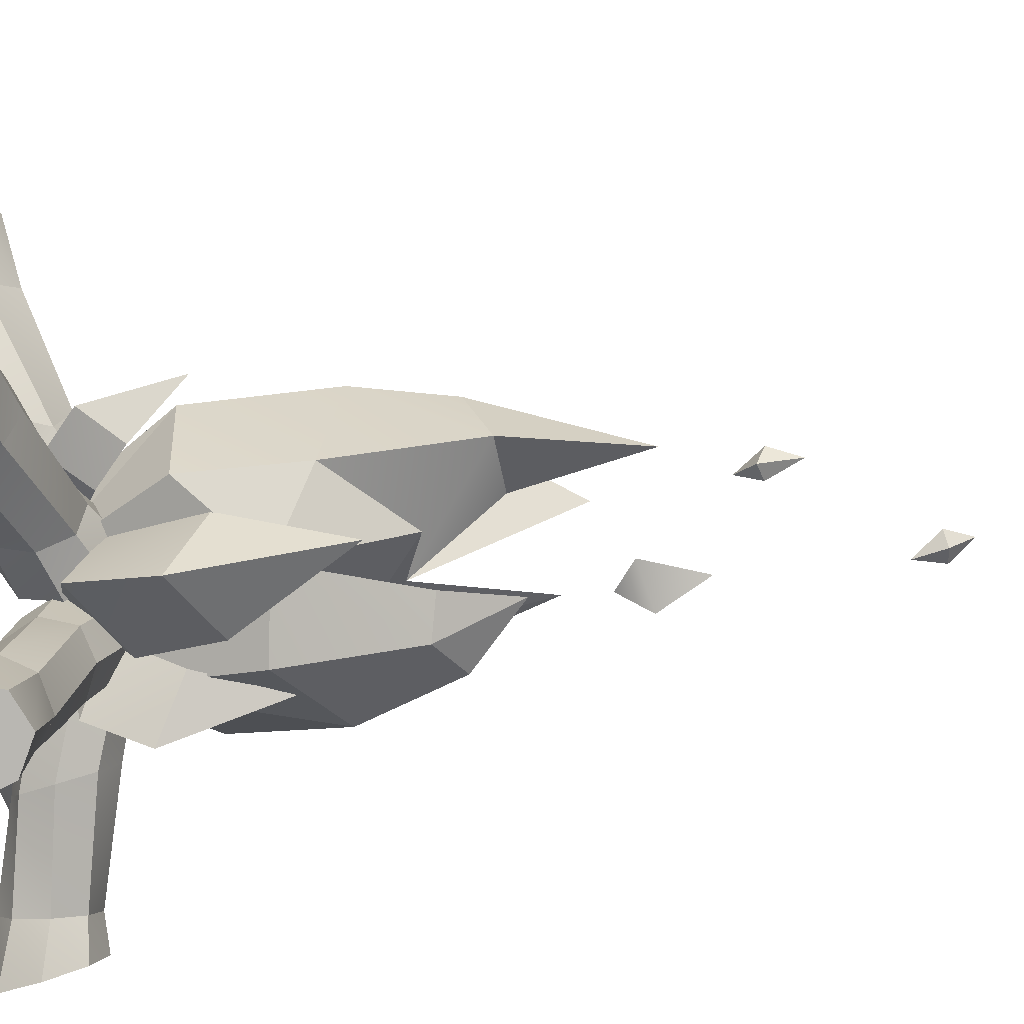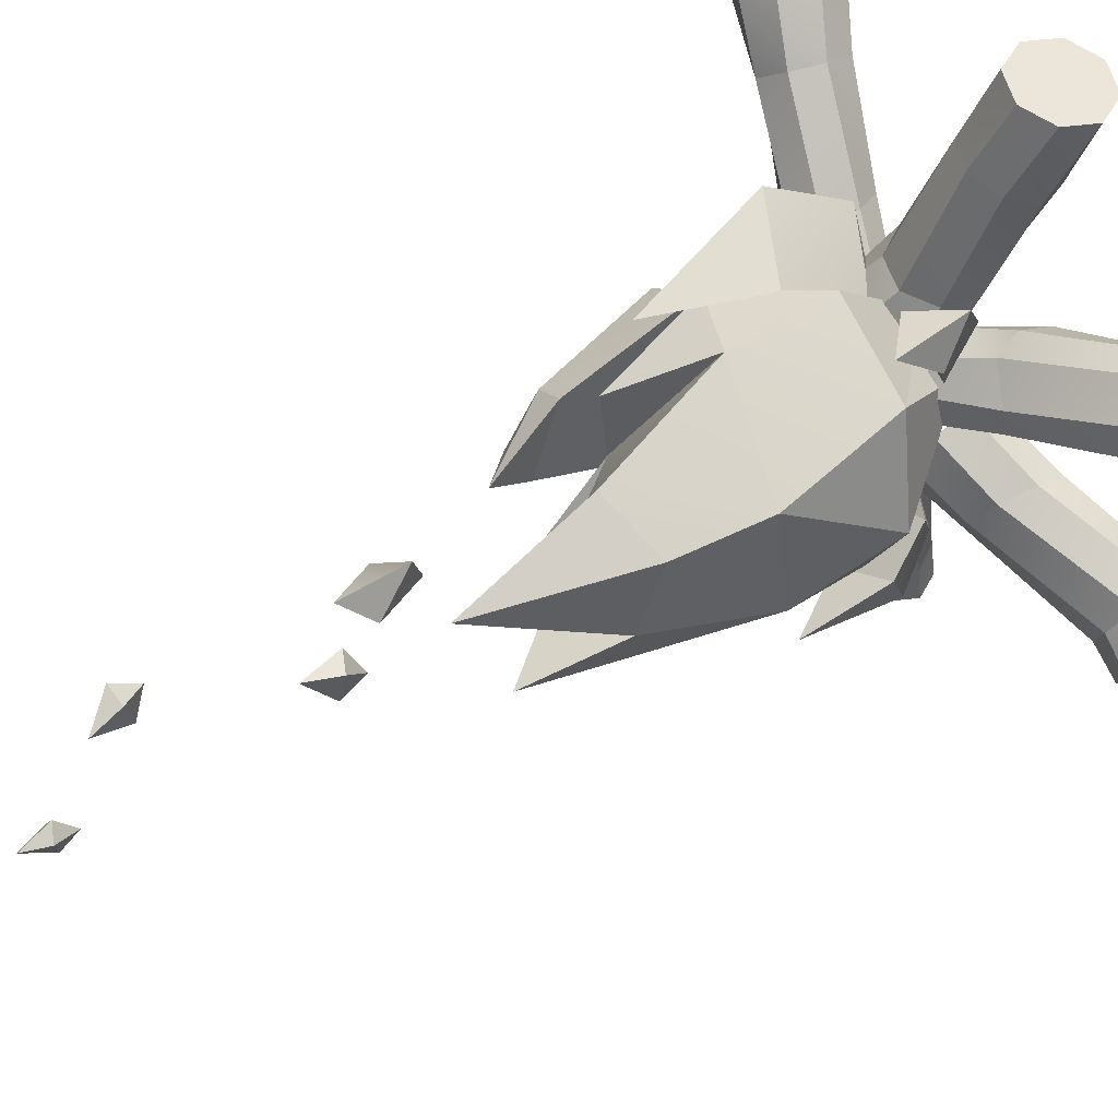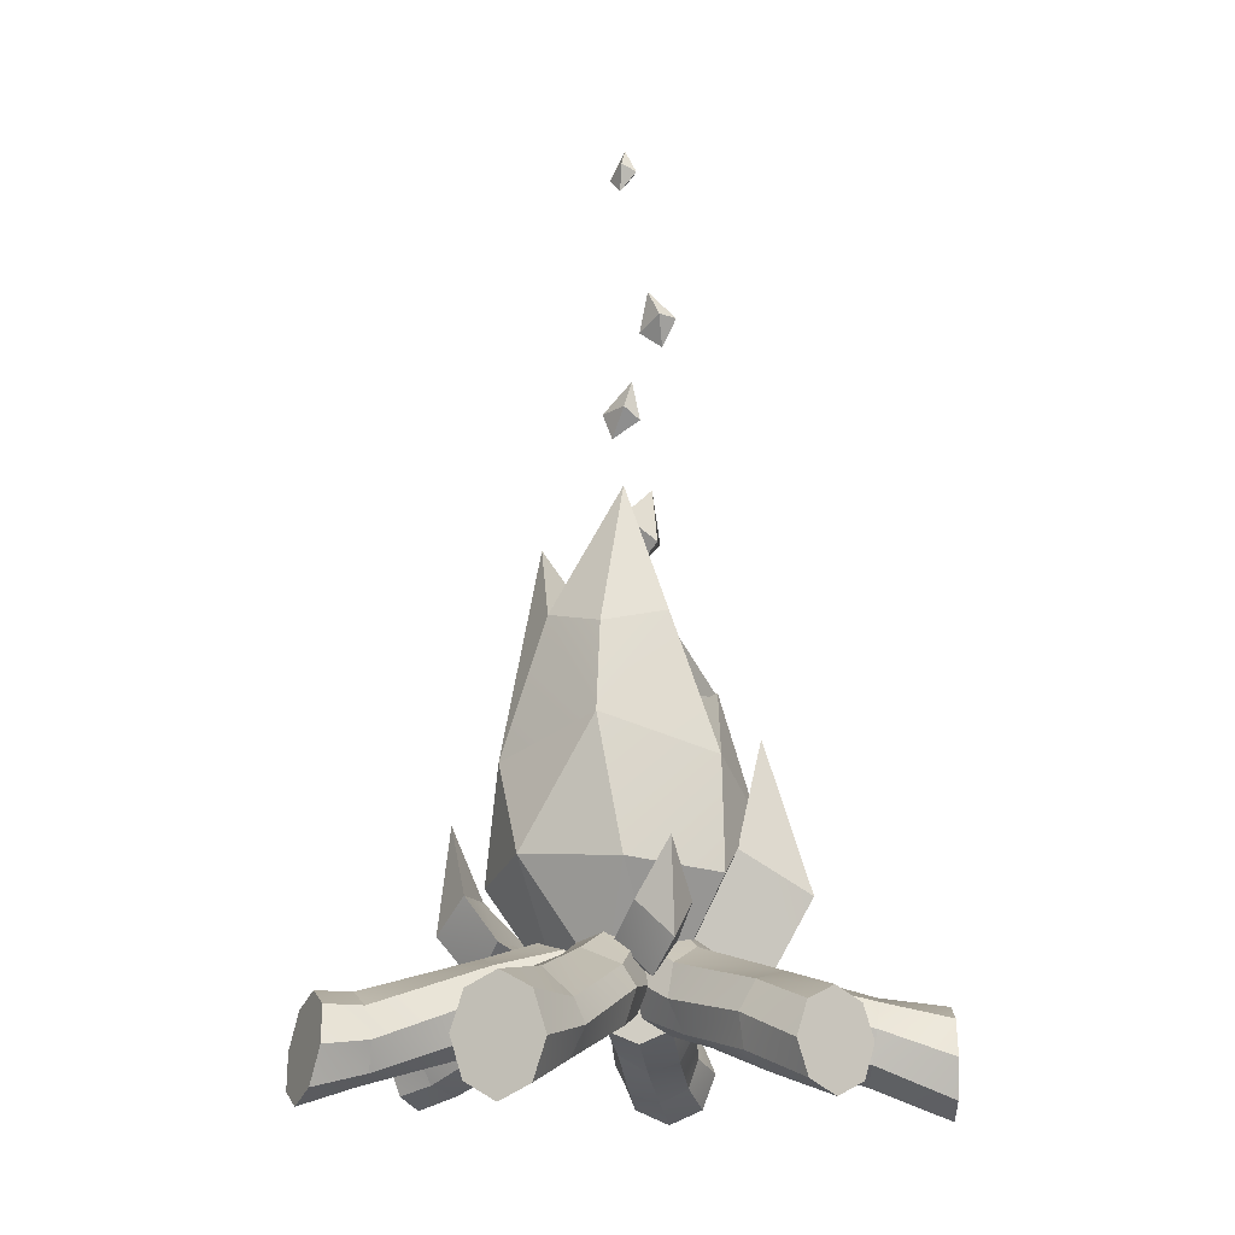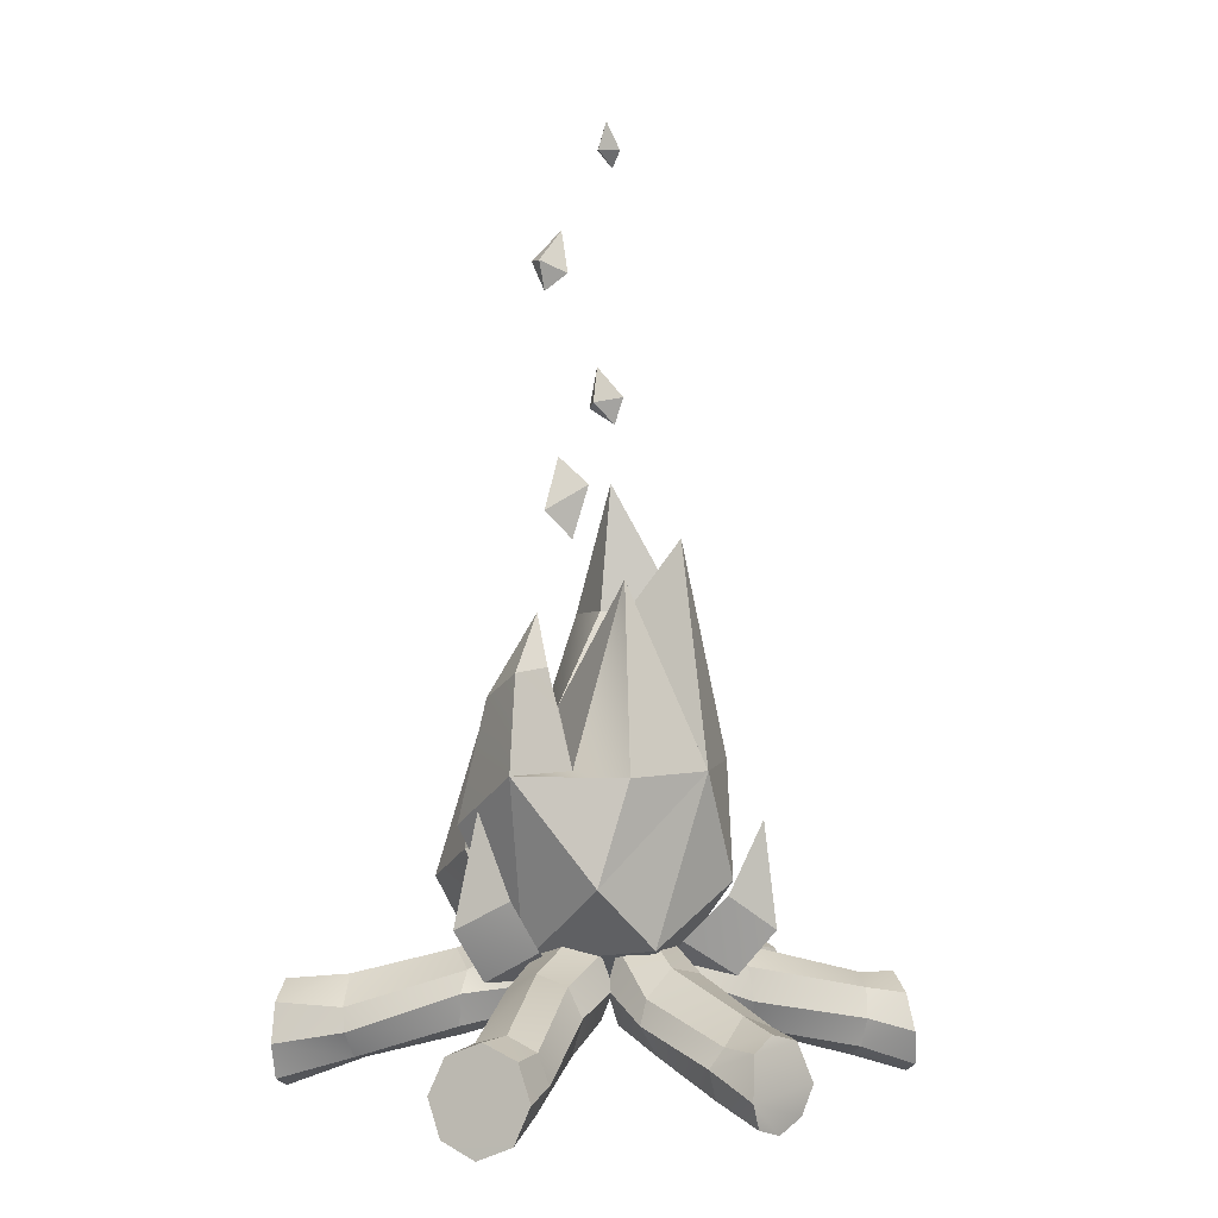
<metadata>
{"format":"obj","ext":"obj","renderer":"f3d","projection":"perspective","resolution":1024,"background":"white","views":[{"elev":64.8,"azim":80.7,"up":"+Z"},{"elev":40.3,"azim":-130.3,"up":"+Z"},{"elev":-14.1,"azim":-56.2,"up":"+Y"},{"elev":3.4,"azim":135.8,"up":"+Y"}]}
</metadata>
<code>
o campfire
v -0.04406 0.4056 -0.3609
v 0.2047 0.4044 -0.3183
v 0.2863 0.1163 -0.2789
v 0.09723 -0.06561 -0.3055
v -0.08669 -0.213 -0.1299
v 0.2618 -0.1212 0.03145
v -0.009505 -0.22 0.1309
v 0.3998 0.4033 -0.06544
v 0.349 0.2422 0.2029
v 0.1548 0.2781 0.3159
v -0.3275 0.4966 0.1349
v -0.3045 0.1222 0.2025
v -0.06473 0.09413 0.3552
v -0.0544 0.4044 0.3403
v -0.1691 -0.1844 0.05452
v -0.361 0.1423 -0.08647
v -0.2774 0.4044 -0.2093
v -0.1944 0.08849 -0.3122
v -0.174 -0.2272 0.2485
v -0.1399 -0.167 0.1212
v -0.0966 -0.2641 0.1209
v -0.1359 -0.3141 0.2708
v -0.000704 -0.3043 0.1467
v -0.0528 -0.3436 0.3016
v 0.09156 -0.2641 0.1833
v 0.02674 -0.2983 0.3229
v 0.1261 -0.167 0.2095
v 0.05608 -0.2049 0.3222
v 0.0828 -0.06999 0.2098
v 0.01803 -0.1183 0.2998
v -0.0131 -0.0298 0.184
v -0.06511 -0.08889 0.269
v -0.1054 -0.06999 0.1474
v -0.1447 -0.1339 0.2477
v -0.339 -0.3543 0.7118
v -0.304 -0.4467 0.7234
v -0.2194 -0.4863 0.7515
v -0.1348 -0.4473 0.7795
v -0.09982 -0.354 0.7912
v -0.1348 -0.2621 0.7795
v -0.2194 -0.2236 0.7515
v -0.304 -0.262 0.7234
v -0.2301 -0.1988 0.5398
v -0.2704 -0.2795 0.5132
v -0.1449 -0.1746 0.5739
v -0.06467 -0.2214 0.5955
v -0.03645 -0.3117 0.5918
v -0.07675 -0.3928 0.5652
v -0.162 -0.4169 0.5311
v -0.2422 -0.3692 0.5096
v -0.3425 -0.2188 0.00279
v -0.2177 -0.1851 -0.03373
v -0.2148 -0.2631 0.001749
v -0.3448 -0.3077 0.04685
v -0.1907 -0.2954 0.07639
v -0.3338 -0.3397 0.1348
v -0.1595 -0.2631 0.1465
v -0.3159 -0.3016 0.2152
v -0.1395 -0.1851 0.1709
v -0.3017 -0.2087 0.2409
v -0.1743 -0.07608 0.156
v -0.2995 -0.1492 0.1969
v -0.2115 -0.04728 0.08981
v -0.3689 -0.1085 0.1168
v -0.2296 -0.07608 0.0113
v -0.357 -0.1322 0.03455
v -0.8644 -0.3532 0.09321
v -0.8585 -0.4623 0.1297
v -0.8444 -0.512 0.2176
v -0.8302 -0.4713 0.3056
v -0.8244 -0.3661 0.342
v -0.8302 -0.257 0.3056
v -0.8444 -0.2103 0.2176
v -0.8585 -0.2506 0.1297
v -0.6615 -0.2051 0.1105
v -0.6565 -0.2803 0.06241
v -0.6524 -0.1849 0.2018
v -0.6345 -0.2618 0.2829
v -0.6183 -0.3264 0.3063
v -0.6133 -0.403 0.2582
v -0.6224 -0.4224 0.1669
v -0.6403 -0.3711 0.08579
v -0.6795 -0.3383 -0.287
v -0.7941 -0.3533 -0.352
v -0.7834 -0.455 -0.394
v -0.6483 -0.4173 -0.3182
v -0.7344 -0.4968 -0.4803
v -0.5975 -0.4435 -0.3909
v -0.6757 -0.4549 -0.5604
v -0.5569 -0.4023 -0.4625
v -0.6417 -0.3531 -0.5873
v -0.5502 -0.3171 -0.4911
v -0.6523 -0.2521 -0.5452
v -0.5814 -0.239 -0.4599
v -0.7014 -0.2109 -0.4589
v -0.6322 -0.2129 -0.3872
v -0.7601 -0.2521 -0.3789
v -0.6729 -0.2535 -0.3156
v -0.2191 -0.1759 -0.009899
v -0.199 -0.265 -0.04087
v -0.1505 -0.3019 -0.1157
v -0.1021 -0.265 -0.1904
v -0.08203 -0.1759 -0.2214
v -0.1021 -0.08678 -0.1904
v -0.1505 -0.04988 -0.1157
v -0.199 -0.08678 -0.04087
v -0.3581 -0.1356 -0.1586
v -0.394 -0.22 -0.1263
v -0.3036 -0.1097 -0.2325
v -0.2626 -0.1573 -0.3047
v -0.259 -0.2506 -0.3329
v -0.2949 -0.3351 -0.3006
v -0.3493 -0.3611 -0.2268
v -0.3904 -0.3134 -0.1546
v 0.01022 -0.3163 -0.686
v 0.0232 -0.3443 -0.7941
v 0.05718 -0.4242 -0.7849
v 0.05021 -0.3987 -0.6701
v 0.1354 -0.4604 -0.7794
v 0.1359 -0.4251 -0.6501
v 0.212 -0.4327 -0.7808
v 0.2171 -0.3837 -0.6379
v 0.2422 -0.3581 -0.7883
v 0.2462 -0.2982 -0.6405
v 0.2153 -0.2415 -0.7663
v 0.2062 -0.2453 -0.6565
v 0.14 -0.2066 -0.759
v 0.106 -0.1849 -0.6288
v 0.06048 -0.2324 -0.7704
v 0.03423 -0.2203 -0.6646
v -0.08914 -0.1752 -0.2295
v -0.05317 -0.2792 -0.2223
v 0.03367 -0.3224 -0.2047
v 0.1205 -0.2792 -0.1872
v 0.1565 -0.1752 -0.18
v 0.1205 -0.07108 -0.1872
v 0.03367 -0.02797 -0.2047
v -0.05317 -0.07108 -0.2223
v 0.002973 -0.1283 -0.3804
v -0.03966 -0.2085 -0.3999
v 0.09102 -0.1034 -0.3579
v 0.1729 -0.176 -0.3455
v 0.2007 -0.2425 -0.3505
v 0.158 -0.3258 -0.3699
v 0.06997 -0.3518 -0.3924
v -0.01191 -0.3045 -0.4048
v 0.5825 -0.322 -0.4162
v 0.6997 -0.3369 -0.4763
v 0.729 -0.4409 -0.4444
v 0.5914 -0.404 -0.373
v 0.7742 -0.4854 -0.356
v 0.6243 -0.4322 -0.2907
v 0.8089 -0.4434 -0.263
v 0.6619 -0.3909 -0.2174
v 0.8127 -0.3416 -0.2198
v 0.6821 -0.3058 -0.1962
v 0.7834 -0.2408 -0.2517
v 0.6732 -0.228 -0.2394
v 0.7382 -0.1983 -0.3401
v 0.6403 -0.2001 -0.3217
v 0.7035 -0.2369 -0.4332
v 0.6027 -0.2375 -0.395
v 0.1415 -0.1767 -0.1923
v 0.1564 -0.2658 -0.1586
v 0.1923 -0.3027 -0.07702
v 0.2283 -0.2658 0.004522
v 0.2432 -0.1767 0.0383
v 0.2283 -0.08762 0.004522
v 0.1923 -0.05072 -0.07702
v 0.1564 -0.08762 -0.1586
v 0.3422 -0.136 -0.2269
v 0.3349 -0.2153 -0.2747
v 0.374 -0.1106 -0.1409
v 0.4119 -0.1581 -0.06691
v 0.4335 -0.2515 -0.0484
v 0.4262 -0.336 -0.09617
v 0.3943 -0.3619 -0.1822
v 0.3565 -0.3137 -0.2562
v 0.1862 -0.2178 0.2876
v 0.1007 -0.1852 0.1897
v 0.1317 -0.2632 0.1722
v 0.2272 -0.3078 0.2712
v 0.1894 -0.2954 0.119
v 0.3024 -0.3397 0.2243
v 0.2399 -0.2632 0.06125
v 0.3679 -0.3017 0.1744
v 0.2537 -0.1852 0.03286
v 0.3853 -0.2073 0.1507
v 0.2548 -0.07615 0.07065
v 0.3443 -0.1492 0.1672
v 0.2102 -0.04735 0.1322
v 0.3008 -0.1086 0.2638
v 0.1466 -0.07615 0.1816
v 0.2211 -0.1323 0.2874
v 0.4873 -0.3505 0.7234
v 0.5179 -0.4605 0.7028
v 0.5918 -0.5109 0.6531
v 0.6657 -0.4713 0.6033
v 0.6963 -0.3662 0.5827
v 0.6657 -0.2571 0.6033
v 0.5918 -0.2096 0.6531
v 0.5179 -0.248 0.7028
v 0.4178 -0.204 0.5321
v 0.3721 -0.2777 0.5476
v 0.4969 -0.185 0.4855
v 0.563 -0.2614 0.4352
v 0.5774 -0.3251 0.4107
v 0.5317 -0.403 0.4263
v 0.4526 -0.4225 0.4728
v 0.3865 -0.3695 0.5231
v 0.3368 0.6684 -0.01968
v 0.3129 0.5913 0.1225
v 0.2106 0.6187 0.1712
v 0.2047 0.4044 -0.09955
v 0.2299 0.6783 -0.02976
v 0.1071 0.9137 -0.1976
v -0.1111 0.7948 0.2184
v -0.2723 0.7486 0.1095
v -0.234 0.797 -0.08453
v 0.1227 0.5625 0.04487
v -0.09956 1.164 0.06767
v -0.04675 0.8131 0.05437
v 0.09966 0.6064 0.2365
v 0.2025 0.8199 0.04141
v -0.1125 1.018 -0.1925
v 0.1334 1.165 -0.08853
v 0.174 1.018 -0.06745
v 0.1403 1.071 0.02151
v 0.1867 1.239 -0.02635
v 0.2519 1.097 -0.04233
v 0.004094 1.387 0.0293
v -0.04341 1.4 -0.03941
v -0.02917 1.484 0.04868
v -0.02143 1.37 0.07051
v -0.07136 1.401 0.05018
v -0.03987 1.325 -0.009198
v 0.2478 1.756 -0.01837
v 0.1965 1.721 -0.07411
v 0.1853 1.836 -0.03823
v 0.2312 1.756 0.02938
v 0.1737 1.758 0.007961
v 0.2258 1.676 -0.01578
v -0.05096 2.079 0.06634
v -0.07688 2.073 0.00771
v -0.06657 2.155 0.05105
v -0.07654 2.08 0.09565
v -0.1077 2.1 0.06636
v -0.08638 2.028 0.04793
v -0.2259 -0.05737 -0.243
v -0.03308 -0.06091 -0.279
v -0.08502 0.07091 -0.3972
v -0.2599 0.06569 -0.3296
v -0.09016 -0.1331 -0.1724
v -0.1507 -0.1575 -0.3694
v -0.1831 0.2706 -0.434
v -0.2066 -0.02816 -0.4612
v -0.1091 -0.0725 0.2395
v -0.2268 -0.07494 0.1229
v -0.2989 0.009878 0.232
v -0.1673 0.01158 0.3203
v -0.1173 -0.1168 0.1025
v -0.2184 -0.1755 0.2333
v -0.3022 0.1639 0.344
v -0.2703 -0.08799 0.3323
v 0.2538 -0.03595 0.1498
v -0.0282 -0.0546 0.1978
v 0.02766 0.1699 0.3363
v 0.286 0.1661 0.2446
v 0.06761 -0.178 0.0637
v 0.1499 -0.1572 0.355
v 0.1468 0.4771 0.3418
v 0.2129 0.05764 0.4561
v 0.2915 -0.07786 -0.06362
v 0.1838 -0.08822 0.1174
v 0.2977 0.06994 0.1545
v 0.3686 0.06603 -0.03429
v 0.1488 -0.1751 -0.001567
v 0.352 -0.1733 0.09072
v 0.3705 0.293 0.09382
v 0.4479 -0.02085 0.1059
f 1 2 3
f 1 3 4
f 5 6 7
f 3 6 4
f 3 8 6
f 6 9 10
f 12 14 11
f 10 14 13
f 5 7 15
f 12 15 7
f 12 11 16
f 12 16 15
f 11 17 16
f 18 1 4
f 18 4 5
f 5 4 6
f 2 8 3
f 6 8 9
f 6 10 7
f 10 13 7
f 7 13 12
f 15 16 5
f 16 17 18
f 5 16 18
f 17 1 18
f 19 21 22
f 22 23 24
f 23 26 24
f 25 28 26
f 27 30 28
f 30 31 32
f 25 23 31
f 32 33 34
f 34 20 19
f 40 41 42
f 43 19 44
f 45 34 43
f 30 45 46
f 28 46 47
f 26 47 48
f 24 48 49
f 22 49 50
f 44 22 50
f 35 50 36
f 36 49 37
f 49 38 37
f 48 39 38
f 47 40 39
f 46 41 40
f 41 43 42
f 42 44 35
f 51 53 54
f 54 55 56
f 55 58 56
f 57 60 58
f 59 62 60
f 62 63 64
f 59 57 55
f 63 66 64
f 66 52 51
f 72 73 74
f 66 76 75
f 64 75 77
f 78 64 77
f 60 78 79
f 58 79 80
f 56 80 81
f 82 56 81
f 76 54 82
f 67 82 68
f 68 81 69
f 81 70 69
f 80 71 70
f 71 78 72
f 72 77 73
f 73 75 74
f 74 76 67
f 84 86 83
f 85 88 86
f 88 89 90
f 90 91 92
f 92 93 94
f 94 95 96
f 91 89 84
f 96 97 98
f 97 83 98
f 102 104 106
f 98 108 107
f 96 107 109
f 94 109 110
f 111 94 110
f 112 92 111
f 113 90 112
f 86 113 114
f 83 114 108
f 108 100 99
f 114 101 100
f 101 112 102
f 102 111 103
f 103 110 104
f 104 109 105
f 109 106 105
f 107 99 106
f 116 118 115
f 118 119 120
f 120 121 122
f 122 123 124
f 124 125 126
f 126 127 128
f 123 121 119
f 127 130 128
f 129 115 130
f 136 137 138
f 130 140 139
f 128 139 141
f 142 128 141
f 143 126 142
f 144 124 143
f 145 122 144
f 118 145 146
f 115 146 140
f 140 132 131
f 146 133 132
f 133 144 134
f 134 143 135
f 135 142 136
f 136 141 137
f 141 138 137
f 139 131 138
f 148 150 147
f 149 152 150
f 152 153 154
f 154 155 156
f 156 157 158
f 158 159 160
f 155 153 149
f 160 161 162
f 161 147 162
f 166 168 170
f 162 172 171
f 160 171 173
f 158 173 174
f 175 158 174
f 176 156 175
f 177 154 176
f 150 177 178
f 147 178 172
f 172 164 163
f 178 165 164
f 165 176 166
f 166 175 167
f 167 174 168
f 168 173 169
f 173 170 169
f 171 163 170
f 179 181 182
f 182 183 184
f 183 186 184
f 185 188 186
f 187 190 188
f 190 191 192
f 187 185 183
f 191 194 192
f 194 180 179
f 200 201 202
f 194 204 203
f 192 203 205
f 206 192 205
f 188 206 207
f 186 207 208
f 184 208 209
f 210 184 209
f 204 182 210
f 195 210 196
f 196 209 197
f 209 198 197
f 208 199 198
f 199 206 200
f 200 205 201
f 201 203 202
f 202 204 195
f 8 212 9
f 212 10 9
f 214 211 8
f 214 2 216
f 1 216 2
f 217 11 14
f 11 219 17
f 216 1 220
f 216 220 214
f 221 217 222
f 10 223 14
f 220 14 223
f 220 223 214
f 224 215 213
f 10 214 223
f 221 222 219
f 225 219 220
f 17 225 1
f 220 1 225
f 218 217 221
f 217 220 222
f 219 218 221
f 225 17 219
f 212 211 224
f 213 212 224
f 211 215 224
f 213 214 10
f 226 227 228
f 229 230 226
f 228 229 226
f 230 227 226
f 228 230 229
f 231 232 233
f 234 235 236
f 232 236 235
f 232 231 236
f 234 236 231
f 222 220 219
f 232 235 233
f 235 234 233
f 234 231 233
f 237 238 239
f 240 241 242
f 238 242 241
f 238 237 242
f 240 242 237
f 238 241 239
f 241 240 239
f 240 237 239
f 243 244 245
f 246 247 248
f 244 248 247
f 244 243 248
f 246 248 243
f 244 247 245
f 247 246 245
f 246 243 245
f 249 251 252
f 249 253 250
f 250 253 254
f 253 249 254
f 252 251 255
f 254 251 250
f 249 256 254
f 251 256 255
f 256 252 255
f 257 259 260
f 257 261 258
f 258 261 262
f 261 257 262
f 260 259 263
f 262 259 258
f 257 264 262
f 259 264 263
f 264 260 263
f 265 267 268
f 265 269 266
f 266 269 270
f 269 265 270
f 268 267 271
f 270 267 266
f 265 272 270
f 267 272 271
f 272 268 271
f 273 275 276
f 273 277 274
f 274 277 278
f 277 273 278
f 276 275 279
f 278 275 274
f 273 280 278
f 275 280 279
f 280 276 279
f 12 13 14
f 19 20 21
f 22 21 23
f 23 25 26
f 25 27 28
f 27 29 30
f 30 29 31
f 23 21 31
f 21 20 33
f 31 21 33
f 31 29 25
f 29 27 25
f 32 31 33
f 34 33 20
f 42 35 40
f 35 36 39
f 39 36 38
f 36 37 38
f 39 40 35
f 43 34 19
f 45 32 34
f 30 32 45
f 28 30 46
f 26 28 47
f 24 26 48
f 22 24 49
f 44 19 22
f 35 44 50
f 36 50 49
f 49 48 38
f 48 47 39
f 47 46 40
f 46 45 41
f 41 45 43
f 42 43 44
f 51 52 53
f 54 53 55
f 55 57 58
f 57 59 60
f 59 61 62
f 62 61 63
f 55 53 59
f 53 52 59
f 52 65 59
f 65 63 59
f 63 61 59
f 63 65 66
f 66 65 52
f 74 67 72
f 67 68 71
f 68 69 70
f 70 71 68
f 71 72 67
f 66 51 76
f 64 66 75
f 78 62 64
f 60 62 78
f 58 60 79
f 56 58 80
f 82 54 56
f 76 51 54
f 67 76 82
f 68 82 81
f 81 80 70
f 80 79 71
f 71 79 78
f 72 78 77
f 73 77 75
f 74 75 76
f 84 85 86
f 85 87 88
f 88 87 89
f 90 89 91
f 92 91 93
f 94 93 95
f 87 85 89
f 85 84 89
f 84 97 93
f 97 95 93
f 93 91 84
f 96 95 97
f 97 84 83
f 106 99 100
f 100 101 102
f 102 103 104
f 104 105 106
f 106 100 102
f 98 83 108
f 96 98 107
f 94 96 109
f 111 92 94
f 112 90 92
f 113 88 90
f 86 88 113
f 83 86 114
f 108 114 100
f 114 113 101
f 101 113 112
f 102 112 111
f 103 111 110
f 104 110 109
f 109 107 106
f 107 108 99
f 116 117 118
f 118 117 119
f 120 119 121
f 122 121 123
f 124 123 125
f 126 125 127
f 119 117 123
f 117 116 123
f 116 129 125
f 129 127 125
f 125 123 116
f 127 129 130
f 129 116 115
f 138 131 135
f 131 132 134
f 132 133 134
f 134 135 131
f 135 136 138
f 130 115 140
f 128 130 139
f 142 126 128
f 143 124 126
f 144 122 124
f 145 120 122
f 118 120 145
f 115 118 146
f 140 146 132
f 146 145 133
f 133 145 144
f 134 144 143
f 135 143 142
f 136 142 141
f 141 139 138
f 139 140 131
f 148 149 150
f 149 151 152
f 152 151 153
f 154 153 155
f 156 155 157
f 158 157 159
f 151 149 153
f 149 148 155
f 148 161 159
f 159 157 148
f 157 155 148
f 160 159 161
f 161 148 147
f 170 163 166
f 163 164 166
f 164 165 166
f 166 167 168
f 168 169 170
f 162 147 172
f 160 162 171
f 158 160 173
f 175 156 158
f 176 154 156
f 177 152 154
f 150 152 177
f 147 150 178
f 172 178 164
f 178 177 165
f 165 177 176
f 166 176 175
f 167 175 174
f 168 174 173
f 173 171 170
f 171 172 163
f 179 180 181
f 182 181 183
f 183 185 186
f 185 187 188
f 187 189 190
f 190 189 191
f 183 181 187
f 181 180 187
f 180 193 187
f 193 191 187
f 191 189 187
f 191 193 194
f 194 193 180
f 202 195 200
f 195 196 199
f 196 197 198
f 198 199 196
f 199 200 195
f 194 179 204
f 192 194 203
f 206 190 192
f 188 190 206
f 186 188 207
f 184 186 208
f 210 182 184
f 204 179 182
f 195 204 210
f 196 210 209
f 209 208 198
f 208 207 199
f 199 207 206
f 200 206 205
f 201 205 203
f 202 203 204
f 8 211 212
f 212 213 10
f 214 215 211
f 214 8 2
f 217 218 11
f 11 218 219
f 217 14 220
f 213 215 214
f 228 227 230
f 249 250 251
f 254 256 251
f 249 252 256
f 257 258 259
f 262 264 259
f 257 260 264
f 265 266 267
f 270 272 267
f 265 268 272
f 273 274 275
f 278 280 275
f 273 276 280

</code>
